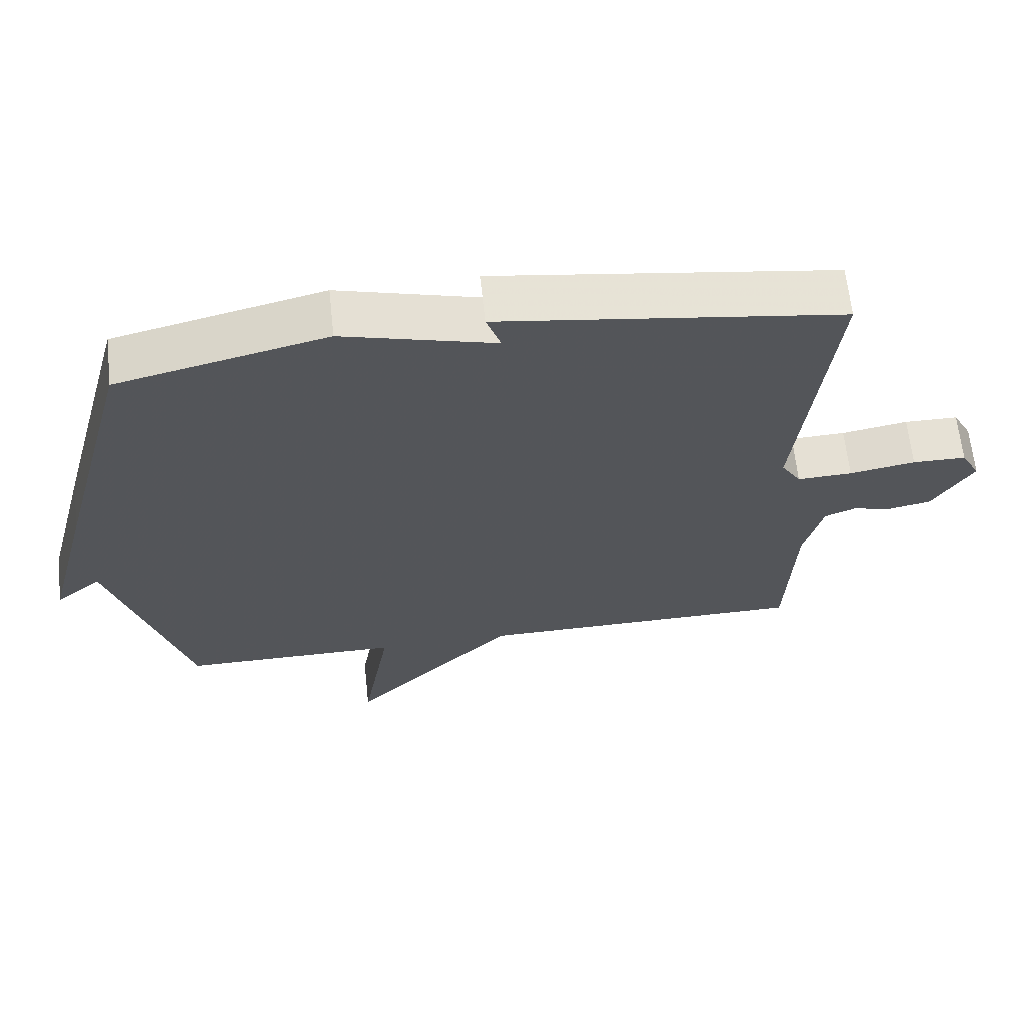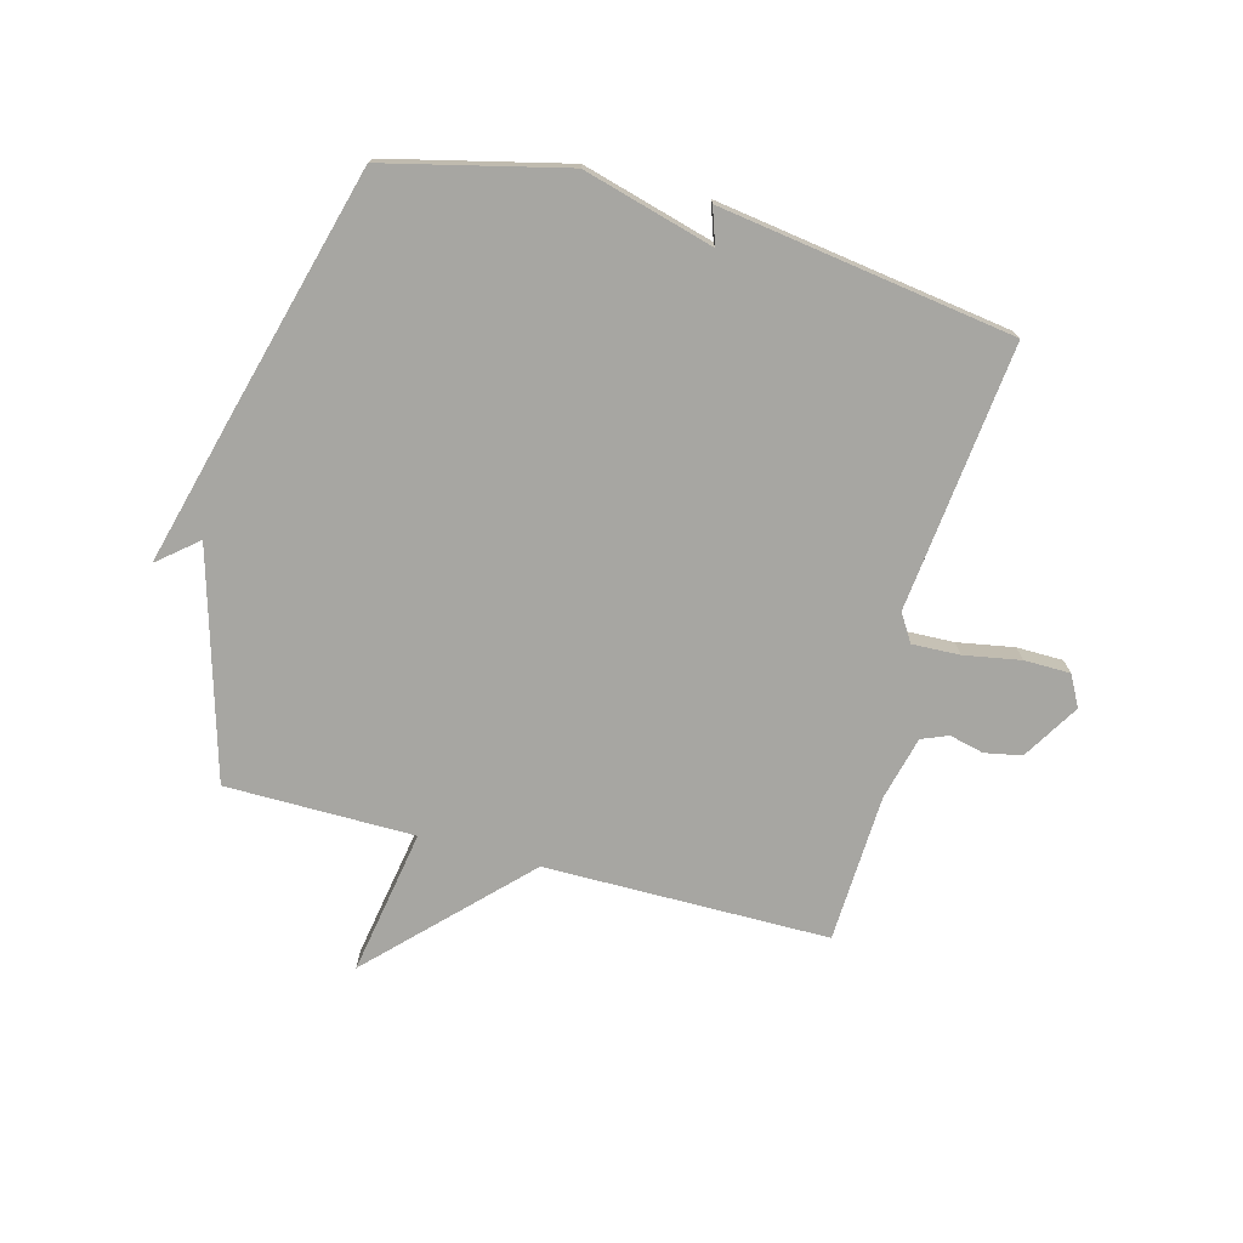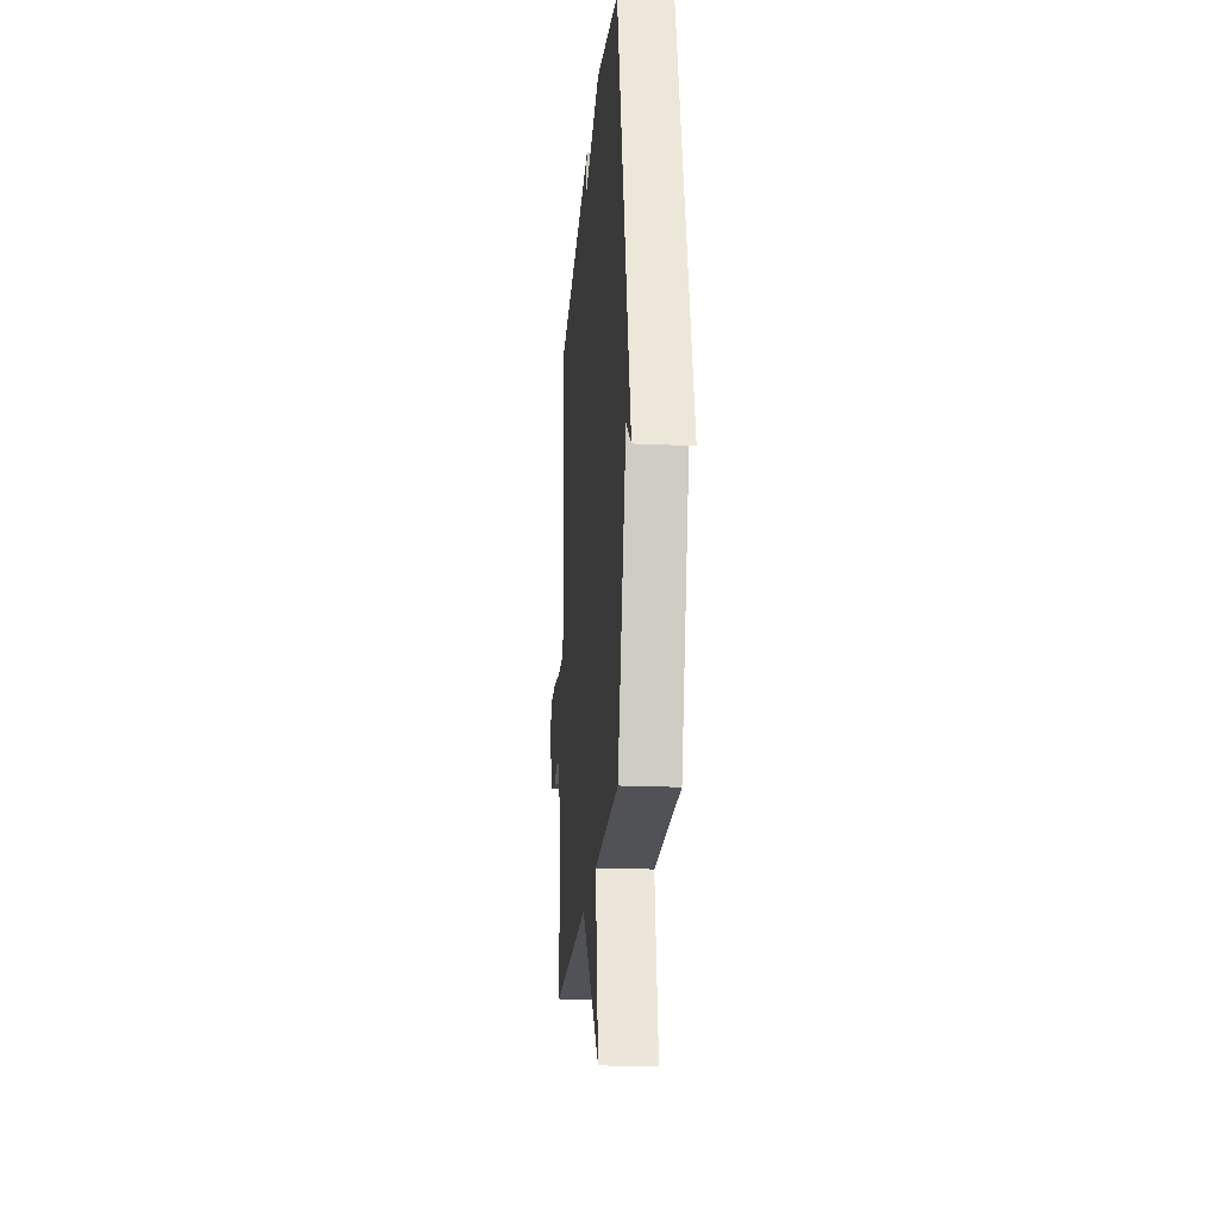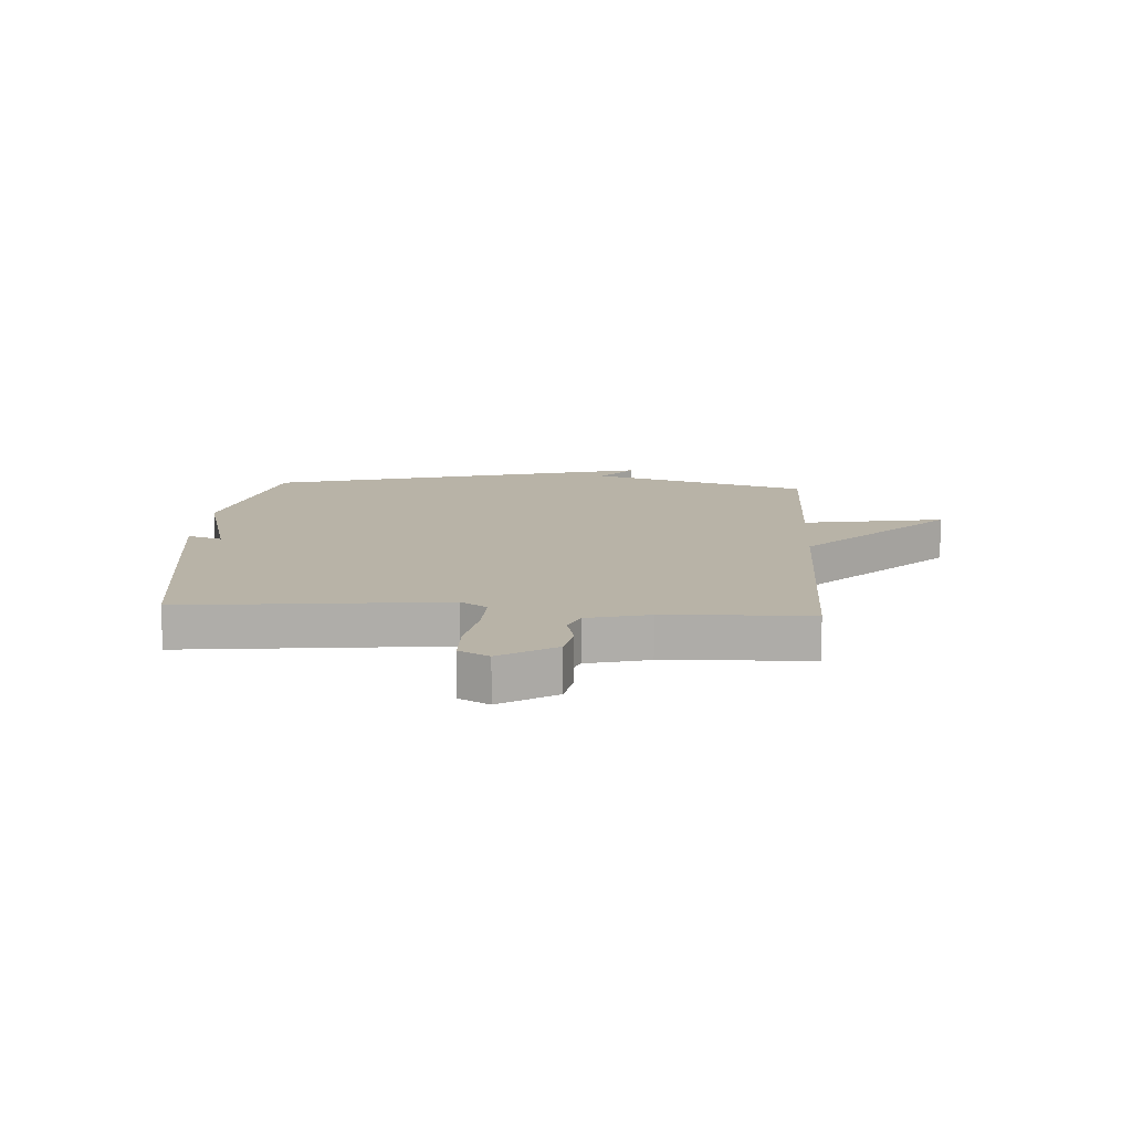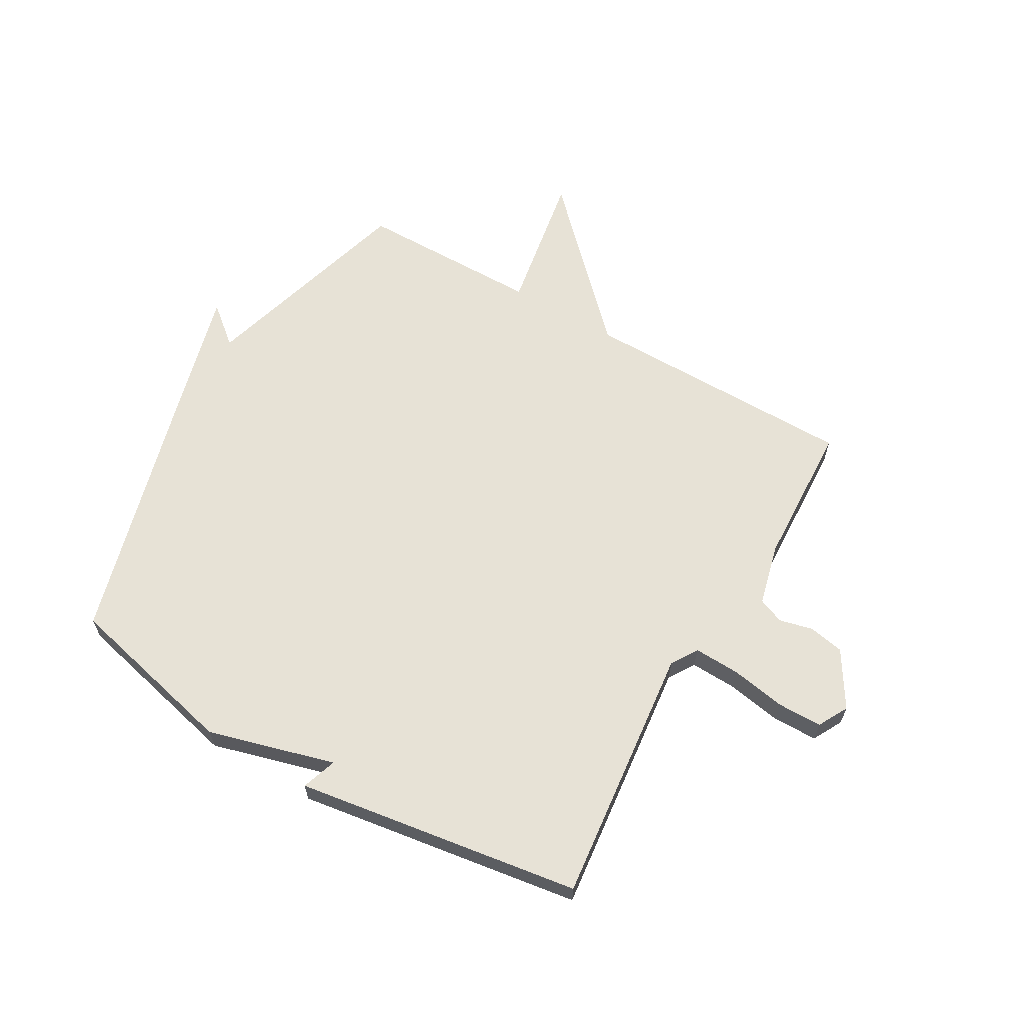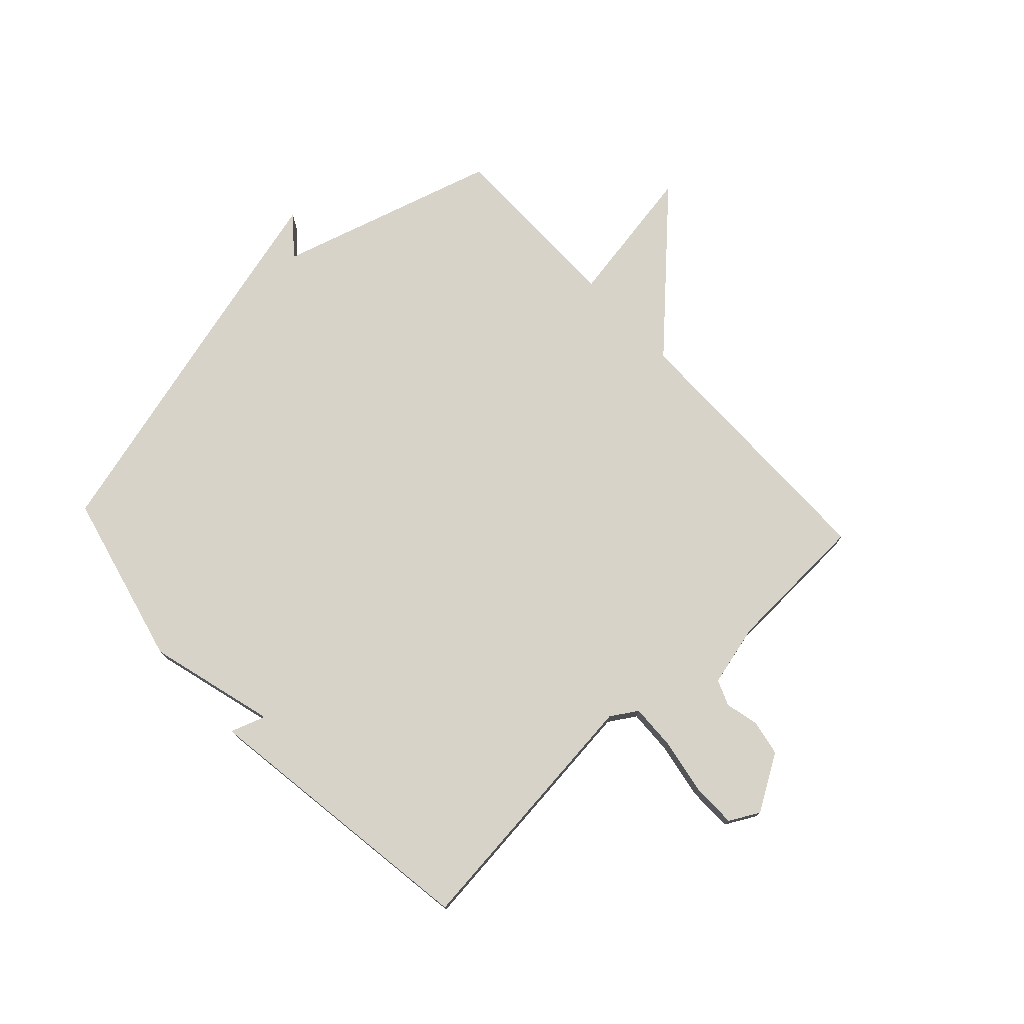
<metadata>
{"format":"obj","ext":"obj","renderer":"f3d","projection":"perspective","resolution":1024,"background":"white","views":[{"elev":64.5,"azim":-6.2,"up":"+Z"},{"elev":-74.0,"azim":-15.0,"up":"+Y"},{"elev":-21.0,"azim":-94.6,"up":"+Z"},{"elev":12.9,"azim":93.7,"up":"+Y"},{"elev":63.3,"azim":29.9,"up":"+Y"},{"elev":75.8,"azim":47.2,"up":"+Y"}]}
</metadata>
<code>
v 0.5 0.07 0.5
v 0.451 0.07 0.049
v 0.48 0.07 0.003
v 0.56 0.07 0.006
v 0.656 0.07 0.023
v 0.734 0.07 0.022
v 0.762 0.07 -0.03
v 0.703 0.07 -0.126
v 0.641 0.07 -0.138
v 0.583 0.07 -0.124
v 0.538 0.07 -0.142
v 0.511 0.07 -0.25
v 0.5 0.07 -0.5
v 0.019 0.07 -0.502
v -0.223 0.07 -0.748
v -0.181 0.07 -0.502
v -0.5 0.07 -0.5
v -0.612 0.07 -0.118
v -0.679 0.07 -0.174
v -0.612 0.07 0.082
v -0.5 0.07 0.5
v -0.197 0.07 0.573
v 0.024 0.07 0.512
v 0.003 0.07 0.573
v 0.5 0 0.5
v 0.451 0 0.049
v 0.48 0 0.003
v 0.56 0 0.006
v 0.656 0 0.023
v 0.734 0 0.022
v 0.762 0 -0.03
v 0.703 0 -0.126
v 0.641 0 -0.138
v 0.583 0 -0.124
v 0.538 0 -0.142
v 0.511 0 -0.25
v 0.5 0 -0.5
v 0.019 0 -0.502
v -0.223 0 -0.748
v -0.181 0 -0.502
v -0.5 0 -0.5
v -0.612 0 -0.118
v -0.679 0 -0.174
v -0.612 0 0.082
v -0.5 0 0.5
v -0.197 0 0.573
v 0.024 0 0.512
v 0.003 0 0.573
f 23 24 1 2
f 21 22 23
f 20 21 23
f 19 20 23
f 18 19 23
f 23 2 3
f 18 23 3
f 17 18 3
f 16 17 3
f 14 15 16 3
f 12 13 14 3
f 11 12 3 4
f 5 6 7
f 4 5 7
f 11 4 7
f 10 11 7
f 7 8 9 10
f 26 25 48 47
f 47 46 45
f 47 45 44
f 47 44 43
f 47 43 42
f 27 26 47
f 27 47 42
f 27 42 41
f 27 41 40
f 27 40 39 38
f 27 38 37 36
f 28 27 36 35
f 31 30 29
f 31 29 28
f 31 28 35
f 31 35 34
f 34 33 32 31
f 1 25 26 2
f 2 26 27 3
f 3 27 28 4
f 4 28 29 5
f 5 29 30 6
f 6 30 31 7
f 7 31 32 8
f 8 32 33 9
f 9 33 34 10
f 10 34 35 11
f 11 35 36 12
f 12 36 37 13
f 13 37 38 14
f 14 38 39 15
f 15 39 40 16
f 16 40 41 17
f 17 41 42 18
f 18 42 43 19
f 19 43 44 20
f 20 44 45 21
f 21 45 46 22
f 22 46 47 23
f 23 47 48 24
f 24 48 25 1

</code>
